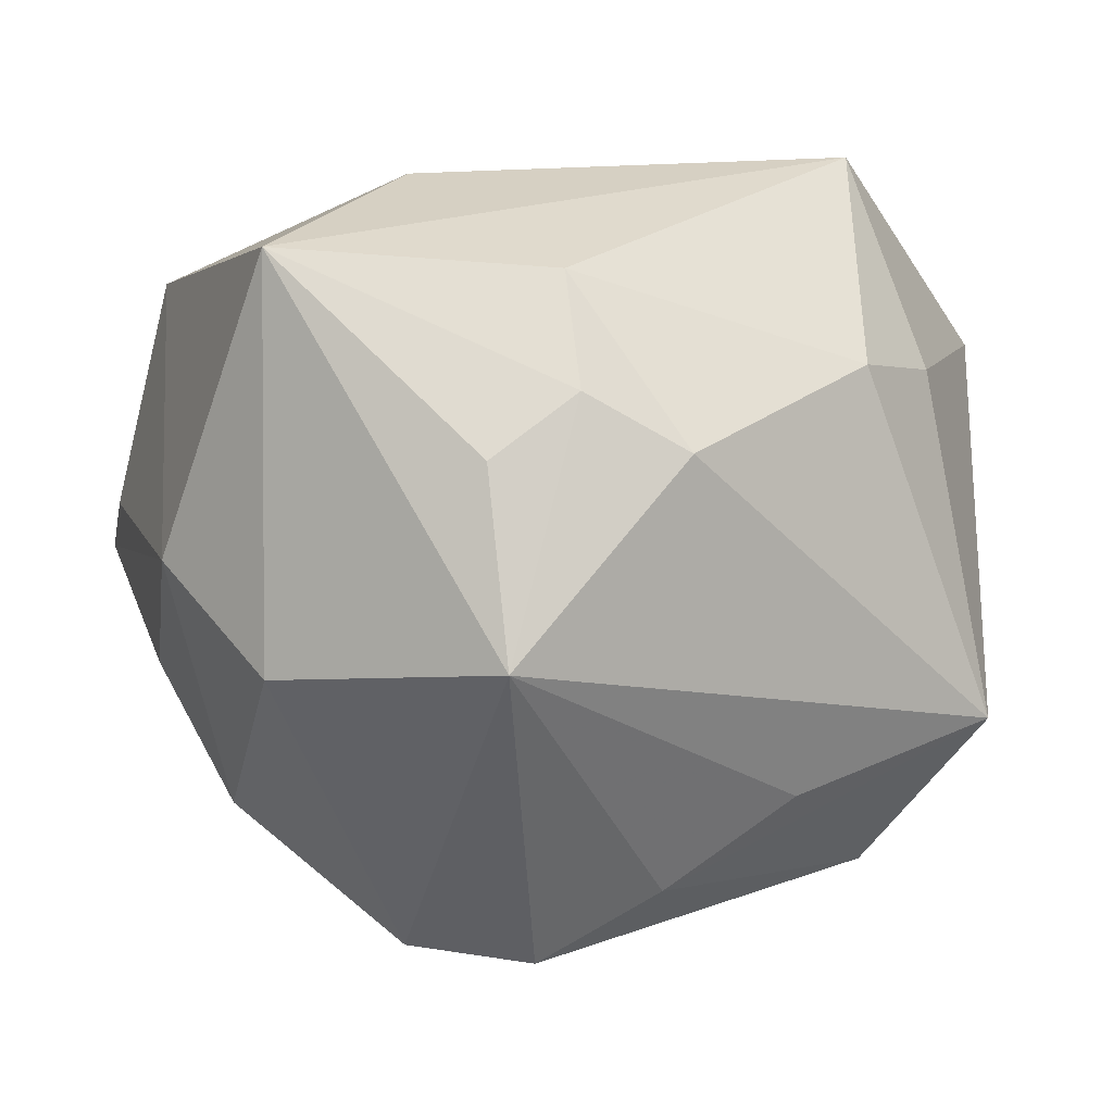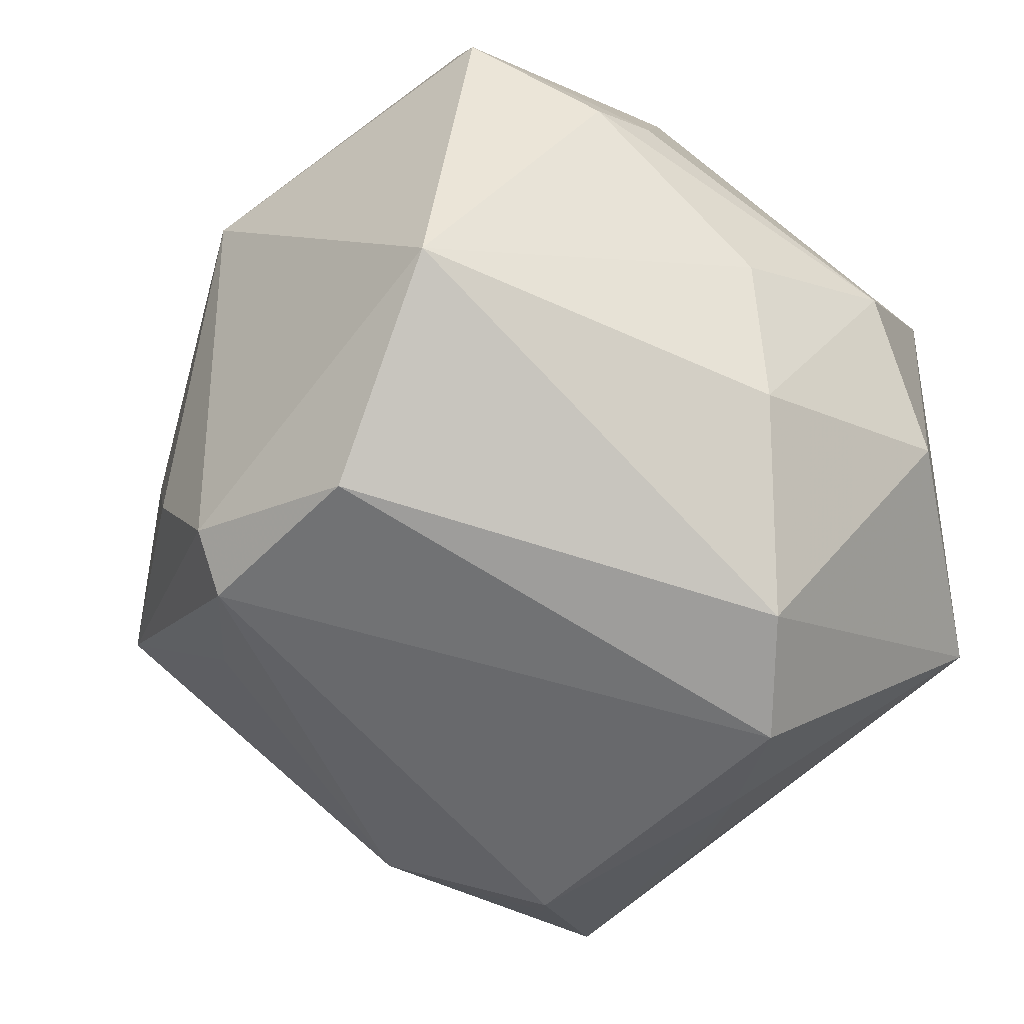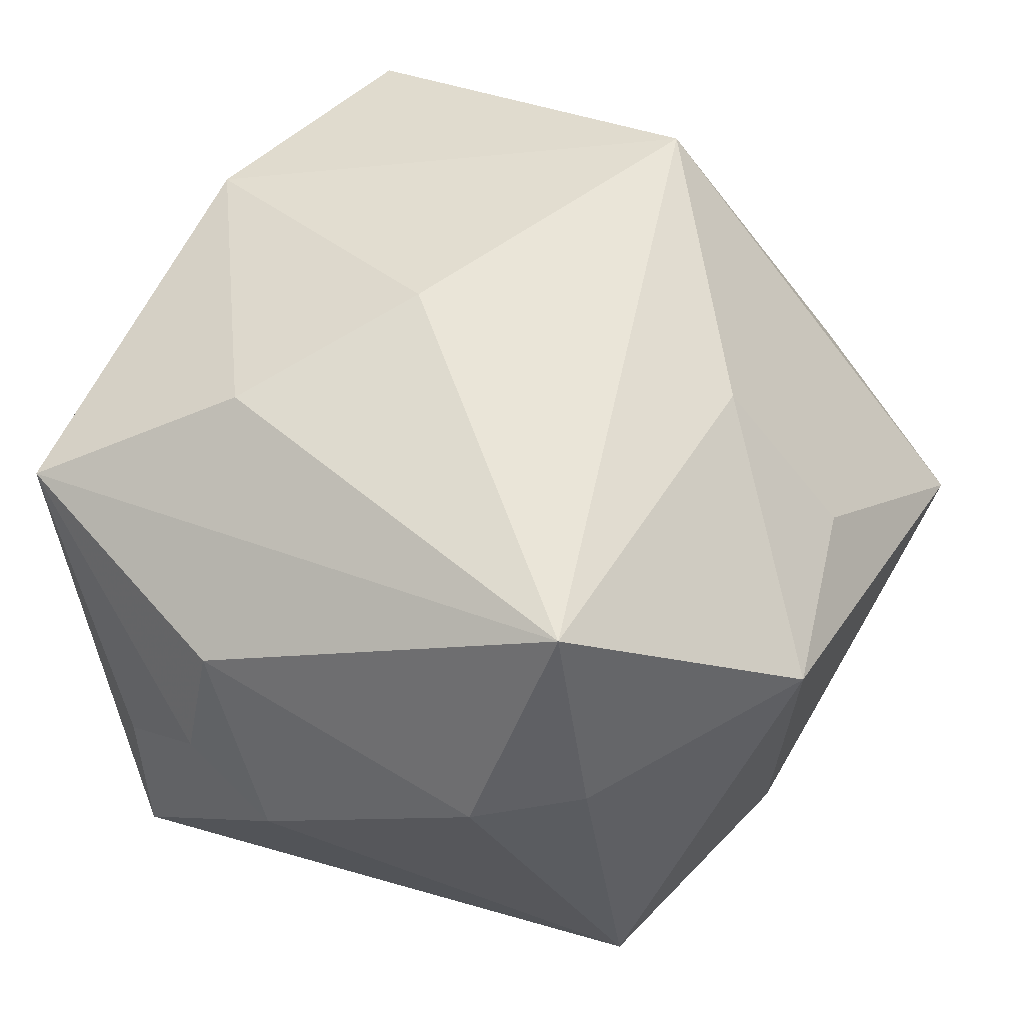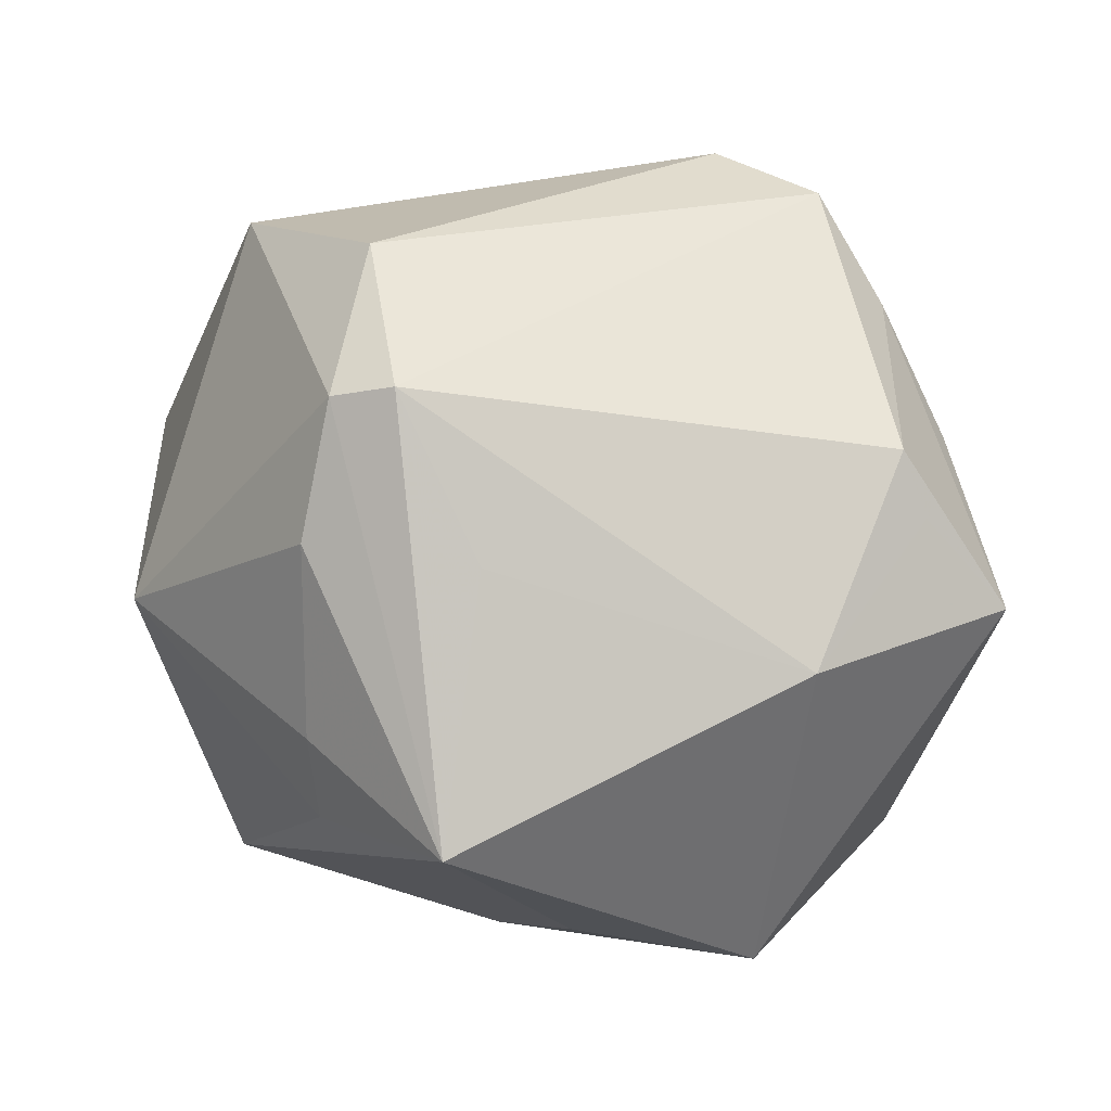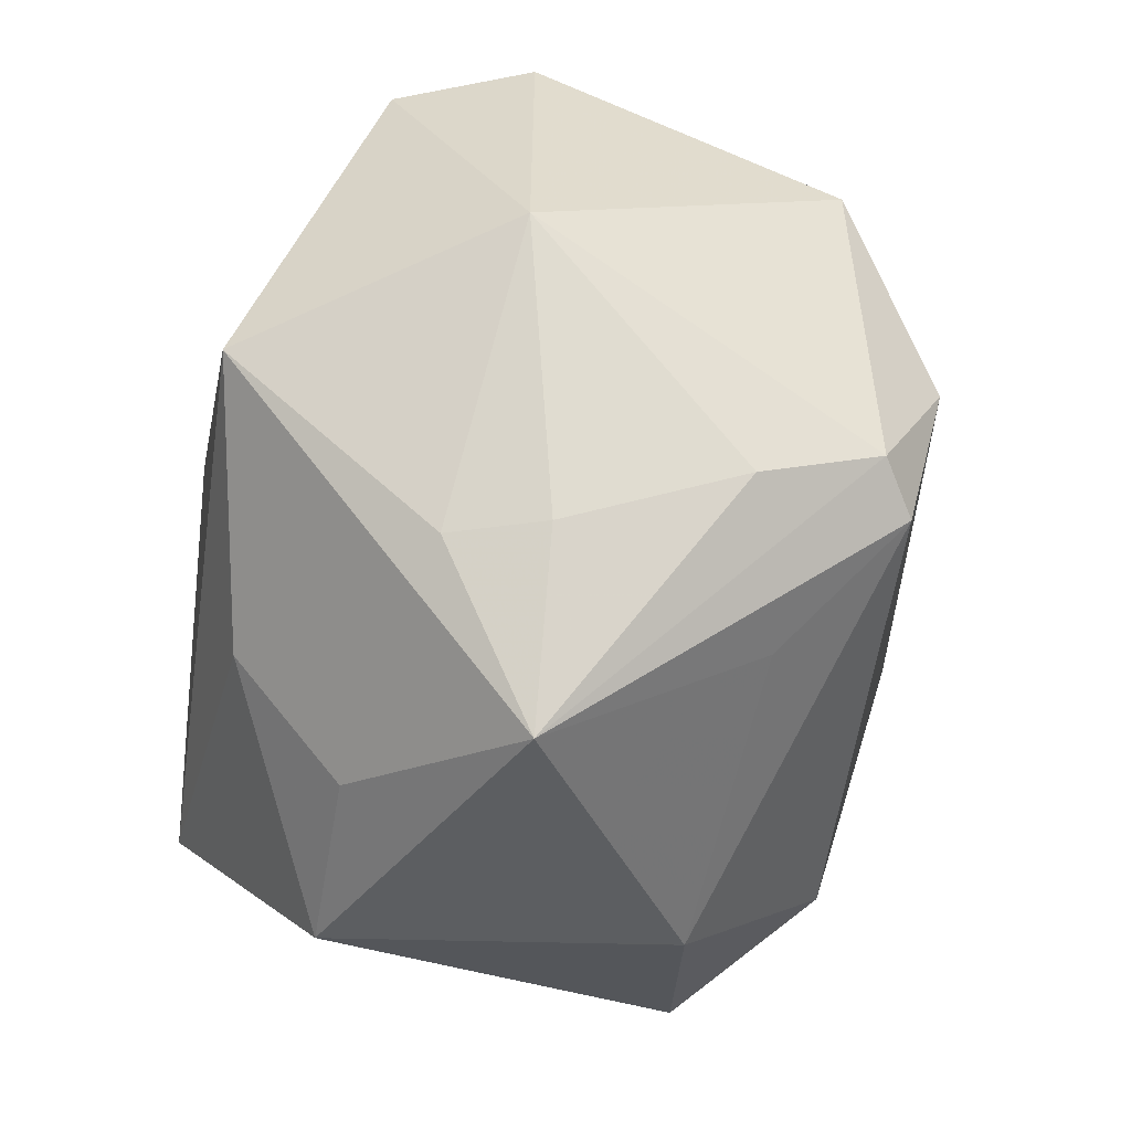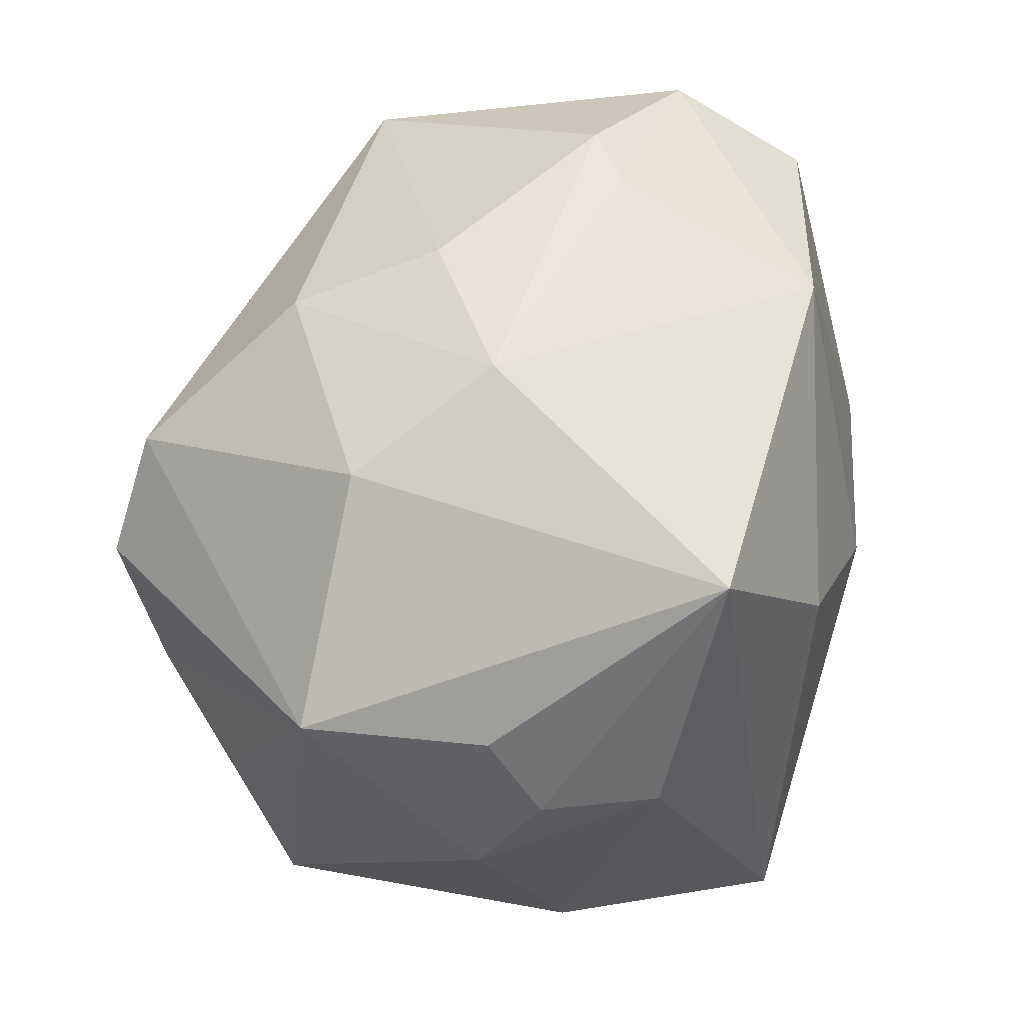
<metadata>
{"format":"obj","ext":"obj","renderer":"f3d","projection":"perspective","resolution":1024,"background":"white","views":[{"elev":-2.2,"azim":-126.2,"up":"+Z"},{"elev":-64.6,"azim":125.6,"up":"+Z"},{"elev":61.4,"azim":-79.5,"up":"+Z"},{"elev":-54.6,"azim":168.6,"up":"+Y"},{"elev":-58.8,"azim":83.3,"up":"+Y"},{"elev":70.5,"azim":-76.2,"up":"+Y"}]}
</metadata>
<code>
v -0.0257 0.004816 -0.03318
v -0.009311 0.02183 0.03288
v -0.03043 -0.01357 0.0351
v -0.03222 0.0206 0.02156
v 0.02659 -0.005708 -0.03571
v 0.01142 -0.04889 0.002114
v 0.02499 -0.03449 0.002102
v 0.02093 0.03066 0.0252
v -0.02276 -0.0365 0.01964
v 0.03838 0.01246 -0.02555
v -0.003942 -0.03726 0.01861
v 0.02264 -0.02386 -0.03164
v -0.01285 0.03901 -0.01402
v 0.02857 -0.01544 0.03345
v 0.04452 0.02226 0.006422
v -0.03963 -0.02269 -0.01759
v 0.01394 0.03497 -0.01237
v 0.02227 -0.03412 0.01184
v 0.01223 -0.03291 -0.01963
v -0.04108 0.0135 0.005279
v -0.02595 -0.01887 -0.03114
v -0.03324 0.02948 0.004428
v 9.601e-05 0.04221 -0.003178
v -0.0405 -0.006987 0.01425
v -0.03678 -0.01778 0.01476
v -0.02012 -0.0357 -0.01591
v -0.007876 0.02106 -0.03849
v 0.003358 0.006202 0.03634
v 0.02862 -0.02848 -0.01589
v 0.04164 0.01779 0.02059
v 0.006624 0.03094 -0.02564
v -0.01799 0.0135 -0.03985
v 0.02729 0.03244 0.003621
v -0.01615 0.04134 0.02352
v -0.03574 0.02895 -0.01354
v 0.02832 -0.02228 -0.02842
v 0.001421 -0.02541 0.02994
v -0.02946 -0.02163 -0.02568
v -0.03647 0.02202 0.01053
v 0.03303 0.02999 -0.0003811
v 0.04383 -0.01135 0.006472
v -0.0335 -0.004467 -0.02454
f 28 3 14
f 5 10 36
f 13 23 31
f 37 3 9
f 37 14 3
f 37 6 14
f 15 10 40
f 16 35 42
f 36 6 12
f 12 5 36
f 12 21 32
f 32 5 12
f 16 21 38
f 22 35 39
f 27 5 32
f 10 5 27
f 27 31 10
f 13 31 27
f 32 35 27
f 27 35 13
f 40 10 17
f 10 31 17
f 17 23 40
f 17 31 23
f 34 23 13
f 34 22 39
f 13 35 34
f 35 22 34
f 25 16 9
f 25 24 16
f 9 3 25
f 3 24 25
f 14 6 18
f 9 6 11
f 11 37 9
f 6 37 11
f 36 10 41
f 10 15 41
f 14 18 41
f 1 21 16
f 16 42 1
f 32 21 1
f 1 35 32
f 1 42 35
f 21 12 26
f 26 38 21
f 16 38 26
f 9 16 26
f 26 6 9
f 28 14 8
f 23 34 8
f 4 34 39
f 3 34 4
f 4 24 3
f 16 24 20
f 20 35 16
f 39 35 20
f 20 4 39
f 24 4 20
f 29 6 36
f 36 41 29
f 19 12 6
f 6 26 19
f 19 26 12
f 28 8 2
f 2 8 34
f 2 3 28
f 2 34 3
f 30 8 14
f 15 8 30
f 14 41 30
f 30 41 15
f 33 15 40
f 33 8 15
f 40 23 33
f 23 8 33
f 6 29 7
f 7 29 41
f 7 18 6
f 7 41 18

</code>
